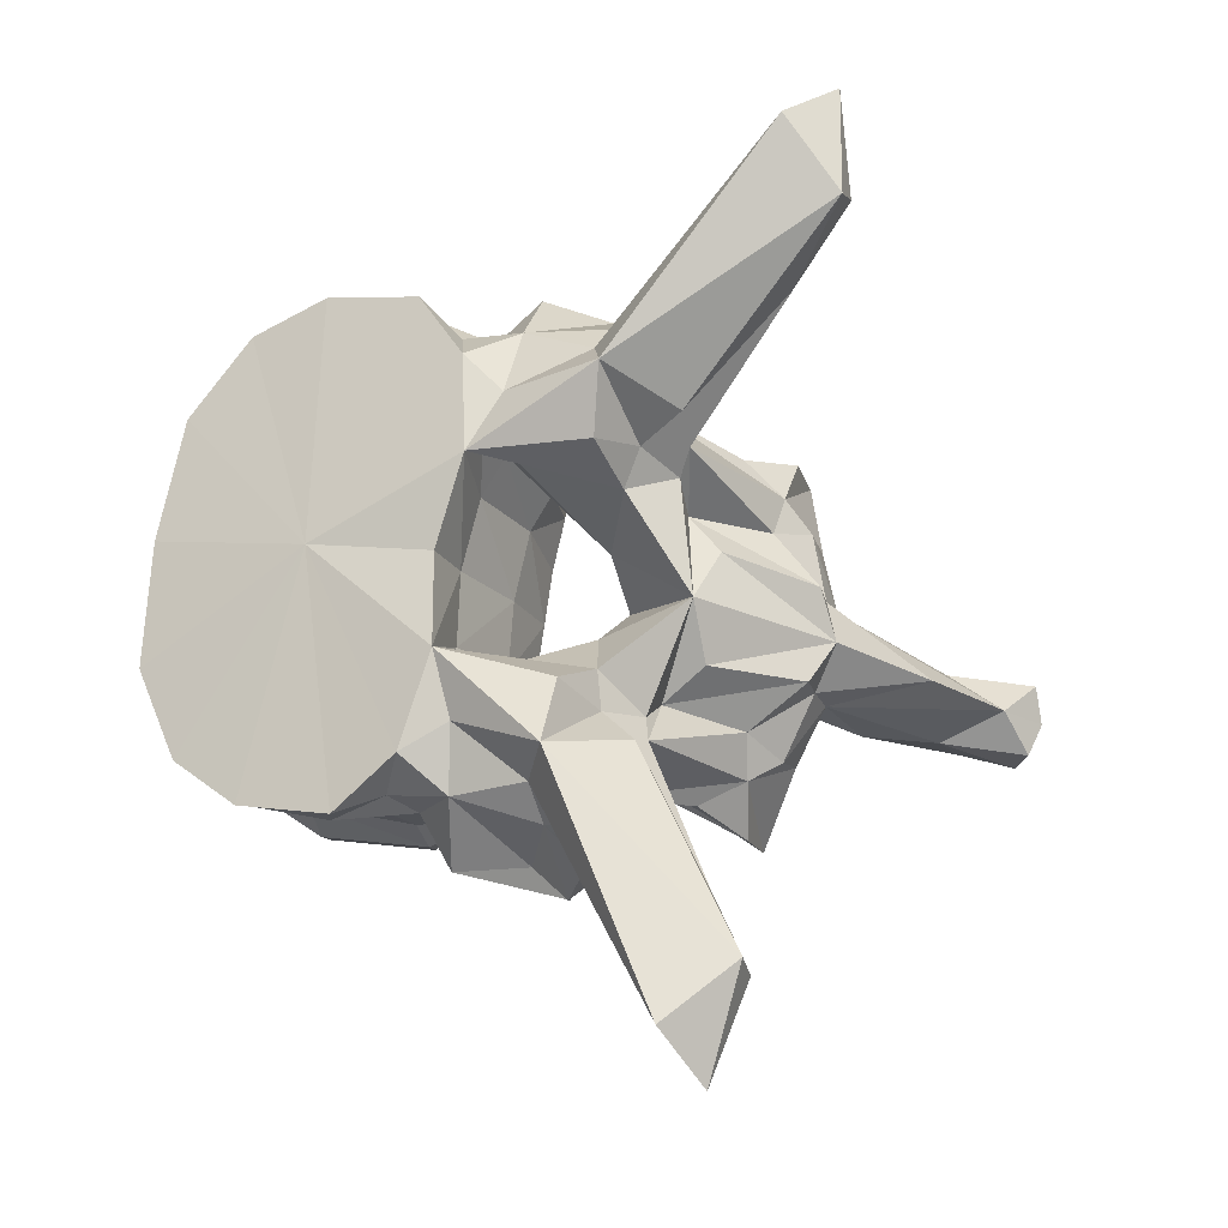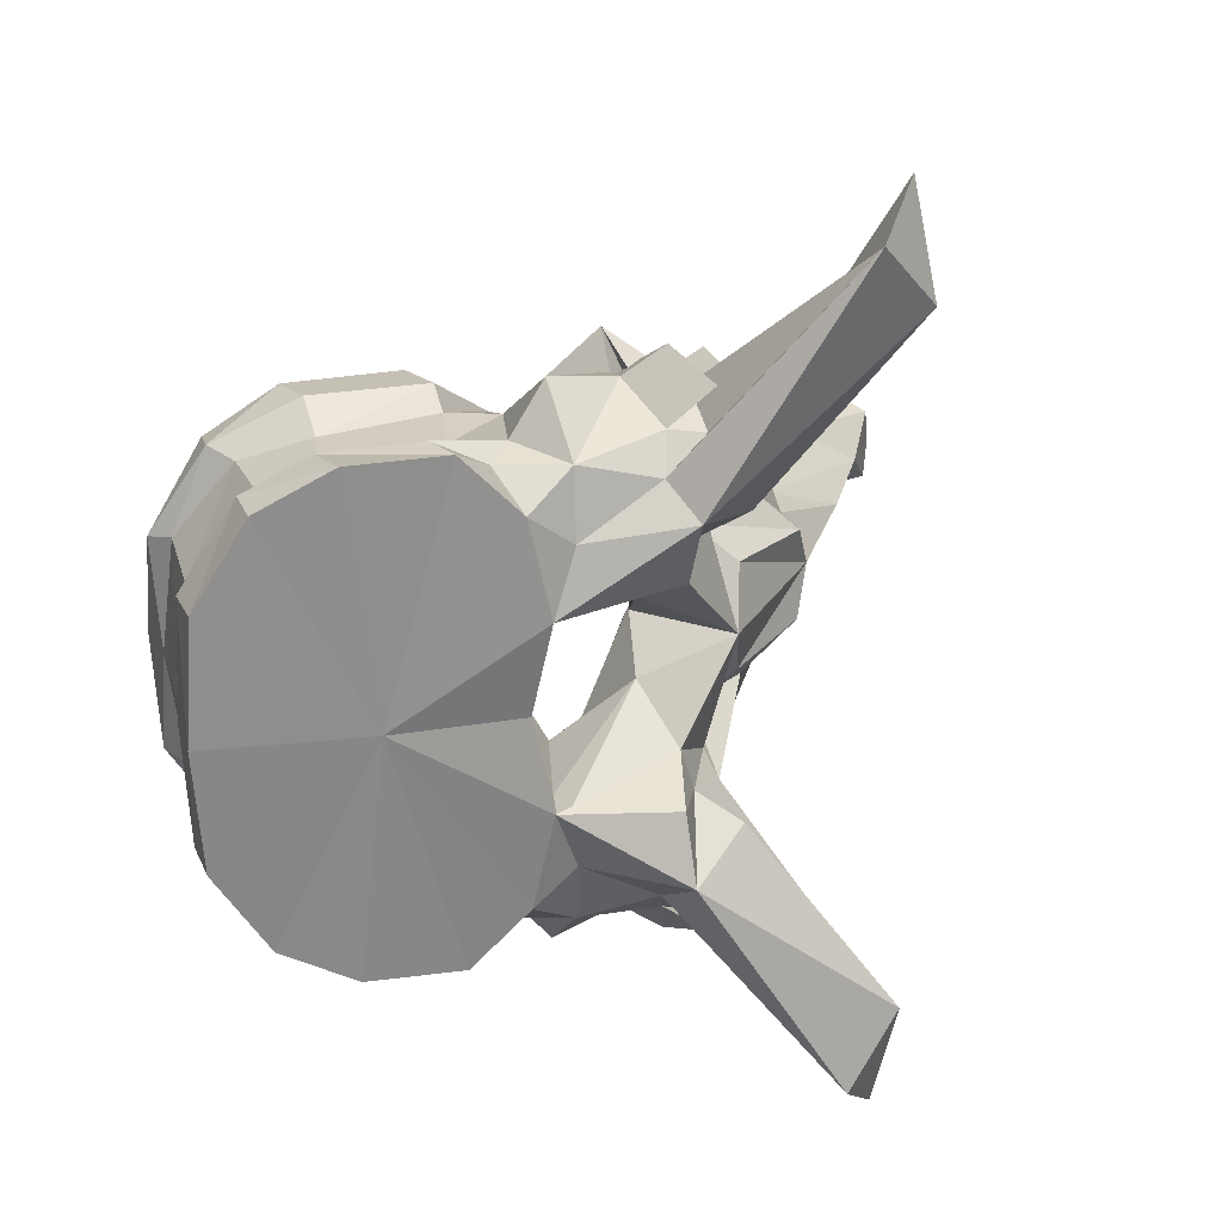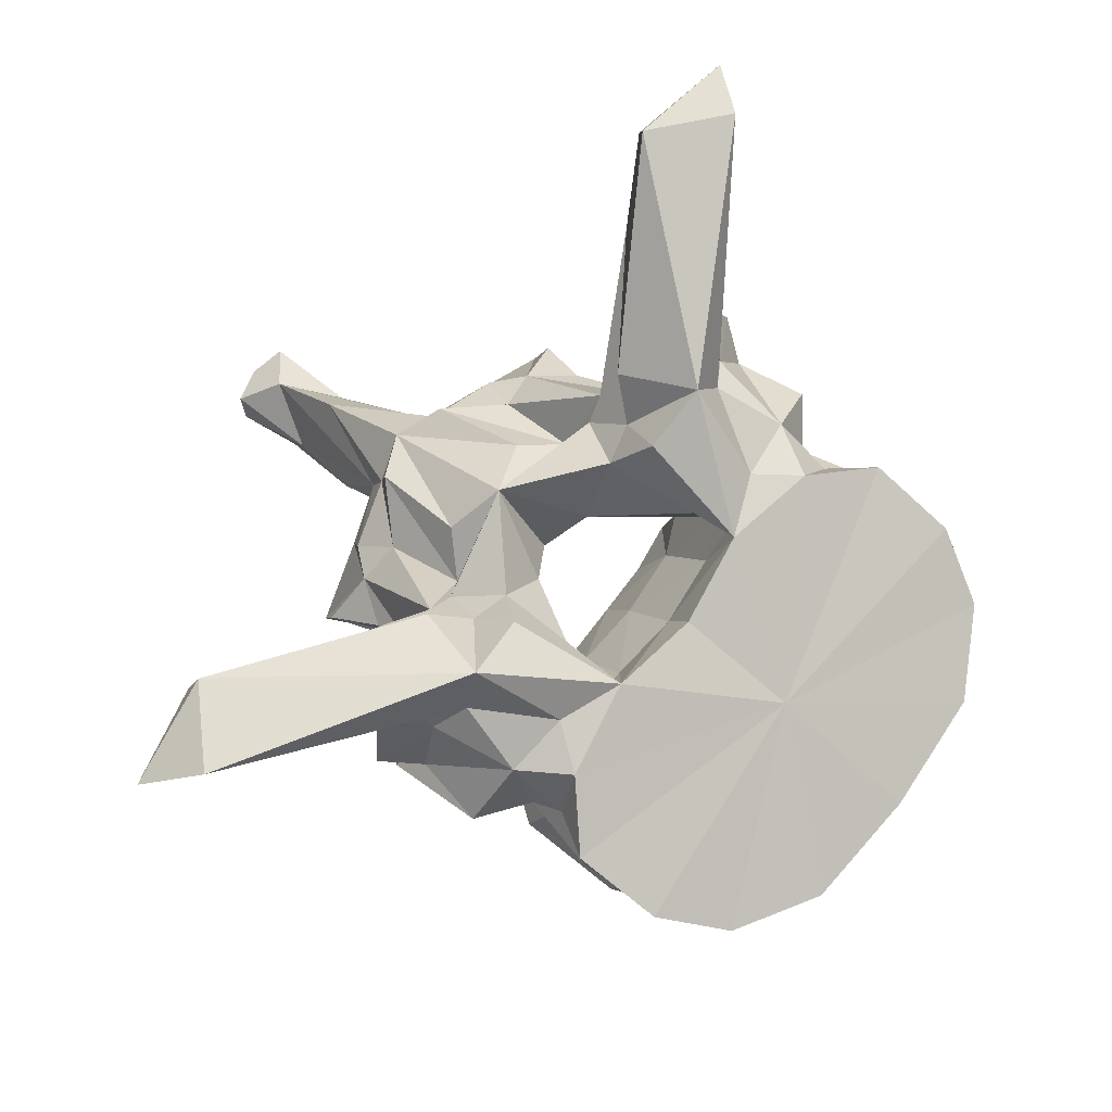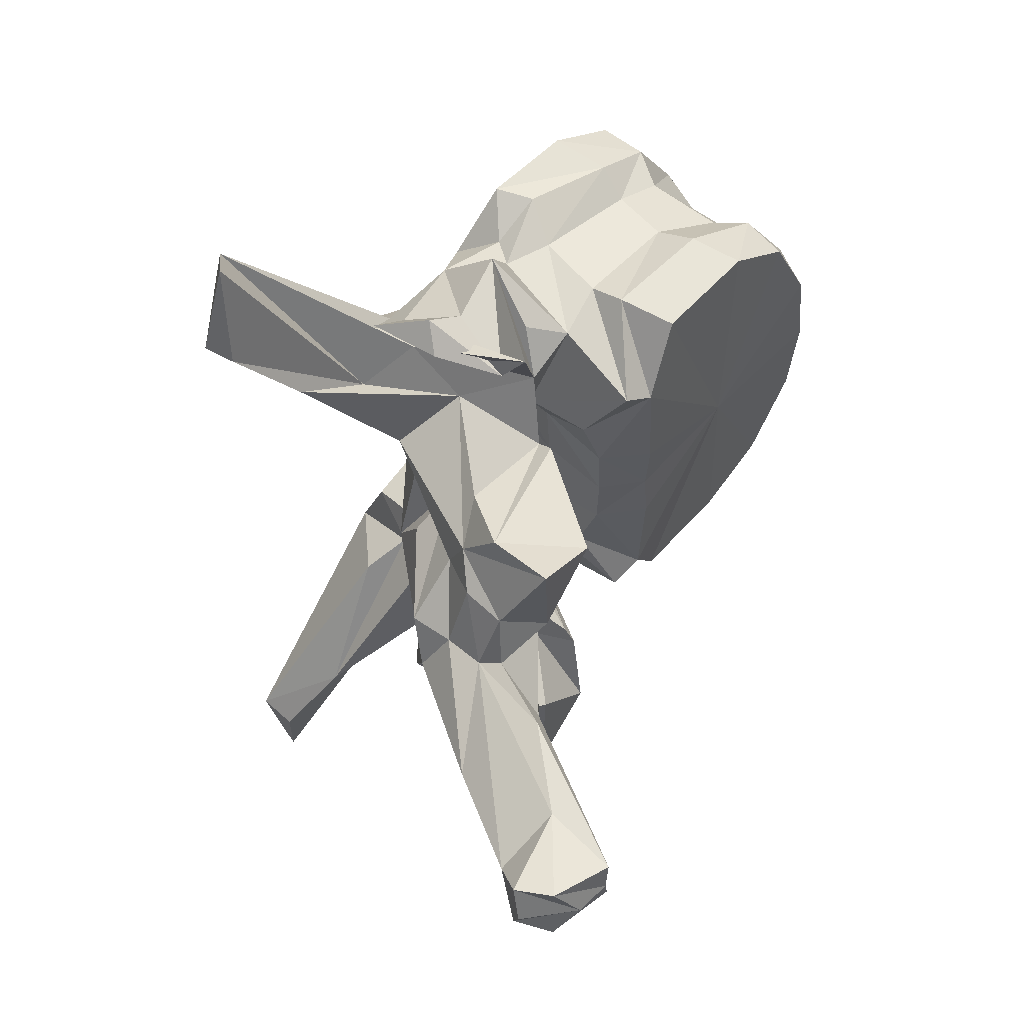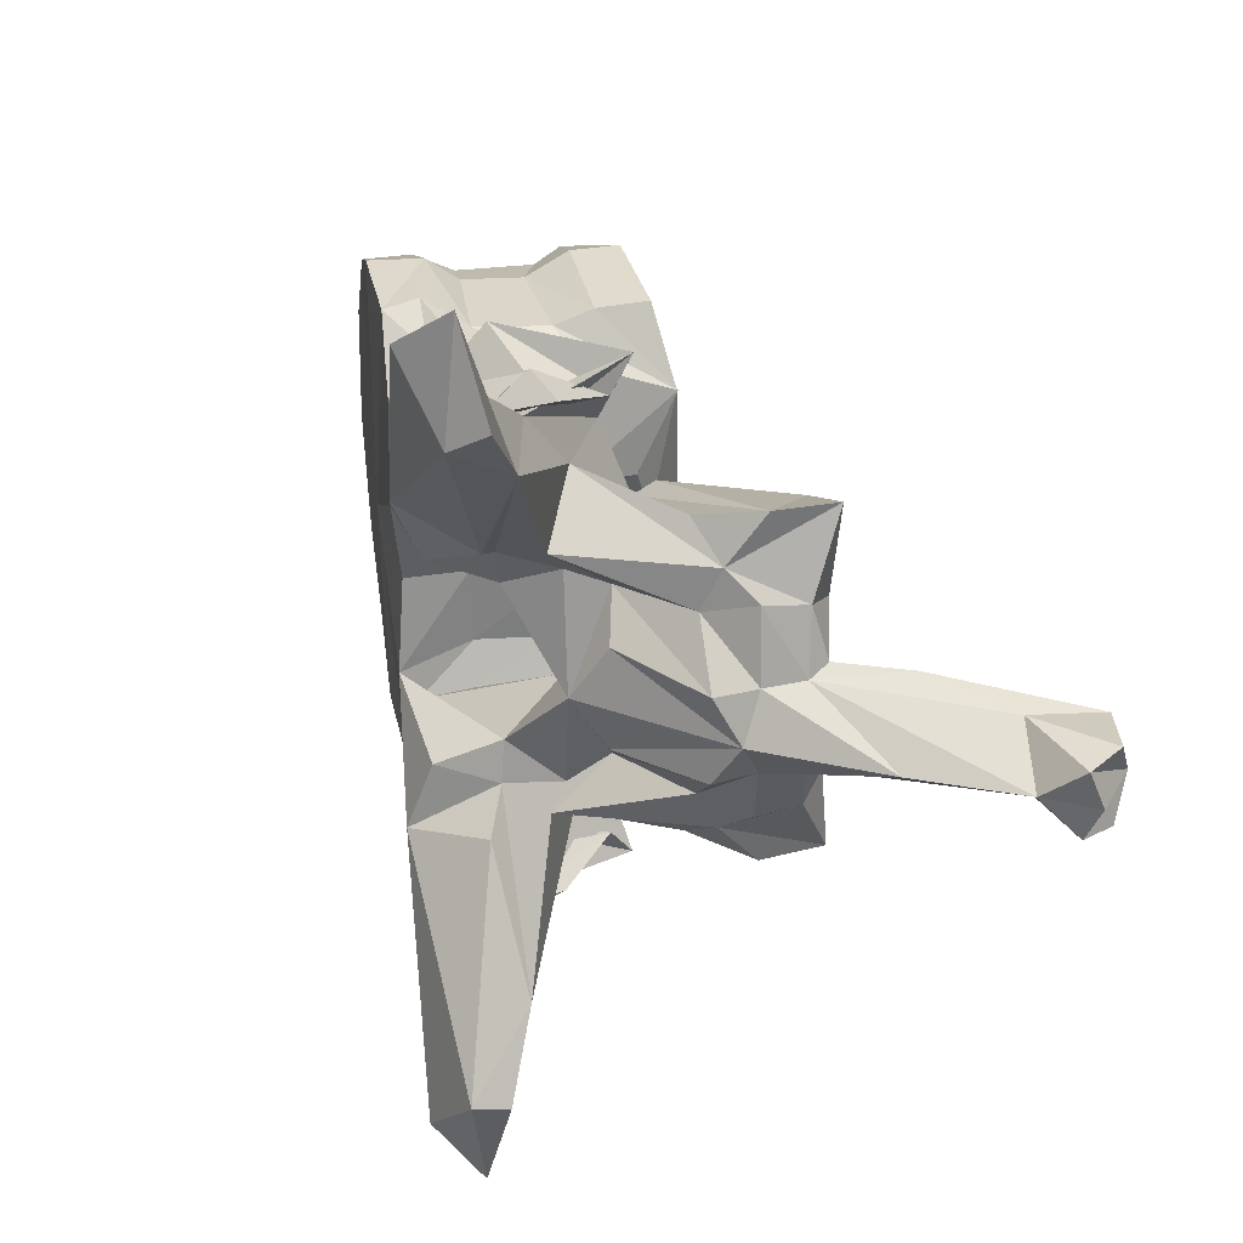
<metadata>
{"format":"obj","ext":"obj","renderer":"f3d","projection":"perspective","resolution":1024,"background":"white","views":[{"elev":74.6,"azim":-171.9,"up":"+Y"},{"elev":26.6,"azim":148.0,"up":"+Z"},{"elev":76.4,"azim":37.4,"up":"+Y"},{"elev":56.2,"azim":-66.3,"up":"+Z"},{"elev":35.4,"azim":-121.6,"up":"+Z"}]}
</metadata>
<code>
o thoracic2_s
v -0.02622 0.405 0.00062
v -0.02671 0.4055 0.007455
v -0.0369 0.4087 0.000601
v -0.02483 0.4082 0.008824
v -0.02523 0.406 0.000621
v -0.02671 0.4055 -0.006258
v -0.02483 0.4082 -0.007627
v -0.02981 0.407 0.01457
v -0.03493 0.409 0.01803
v -0.04663 0.4113 0.004721
v -0.04667 0.4116 0.000601
v -0.04686 0.4116 0.01273
v -0.04319 0.4115 0.01812
v -0.02981 0.407 -0.01337
v -0.03493 0.409 -0.01683
v -0.04663 0.4113 -0.003524
v -0.04686 0.4116 -0.01154
v -0.04319 0.4115 -0.01692
v -0.02474 0.4098 0.000621
v -0.02566 0.4105 0.009404
v -0.02867 0.4103 0.01544
v -0.02566 0.4105 -0.008207
v -0.02867 0.4103 -0.01424
v -0.03469 0.4131 0.01862
v -0.04886 0.415 0.004842
v -0.04886 0.4149 0.000601
v -0.04886 0.415 -0.003645
v -0.04302 0.416 0.01875
v -0.049 0.4129 0.01423
v -0.04927 0.4164 0.008663
v -0.03469 0.4131 -0.01743
v -0.049 0.4129 -0.01303
v -0.04302 0.416 -0.01756
v -0.04927 0.4164 -0.007466
v -0.02245 0.4172 0.000623
v -0.02376 0.4168 0.009097
v -0.02949 0.4131 0.01507
v -0.02376 0.4168 -0.0079
v -0.02949 0.4131 -0.01387
v -0.03386 0.4164 0.017
v -0.04711 0.4205 0.006039
v -0.04673 0.4204 0.000602
v -0.04711 0.4205 -0.004842
v -0.04213 0.4188 0.01778
v -0.04651 0.4192 0.01685
v -0.04841 0.4215 0.00892
v -0.03386 0.4164 -0.0158
v -0.04651 0.4192 -0.01565
v -0.04213 0.4188 -0.01658
v -0.04841 0.4215 -0.007723
v -0.02119 0.42 0.000624
v -0.02175 0.4199 0.009999
v -0.02813 0.4189 0.01563
v -0.02175 0.4199 -0.008802
v -0.02813 0.4189 -0.01443
v -0.03186 0.4205 0.01707
v -0.04368 0.4267 0.00622
v -0.0451 0.4276 0.009299
v -0.0431 0.4266 0.000605
v -0.04368 0.4267 -0.005023
v -0.0451 0.4276 -0.008102
v -0.03951 0.4239 0.01791
v -0.04293 0.426 0.01824
v -0.05056 0.4203 0.01524
v -0.04849 0.4219 0.01854
v -0.0458 0.426 0.02206
v -0.05347 0.425 0.003792
v -0.03186 0.4205 -0.01588
v -0.04293 0.426 -0.01704
v -0.03951 0.4239 -0.01671
v -0.04849 0.4219 -0.01735
v -0.05056 0.4203 -0.01404
v -0.0458 0.426 -0.02086
v -0.05347 0.425 -0.002595
v -0.02035 0.4234 0.000625
v -0.02105 0.4234 0.01017
v -0.02583 0.4212 0.0165
v -0.02105 0.4234 -0.008975
v -0.02583 0.4212 -0.01531
v -0.03063 0.4226 0.01881
v -0.04252 0.4323 0.007766
v -0.04347 0.4312 0.00994
v -0.04145 0.4311 0.000606
v -0.04252 0.4323 -0.006569
v -0.04347 0.4312 -0.008743
v -0.0369 0.4264 0.01969
v -0.04061 0.4278 0.01765
v -0.04515 0.4306 0.01769
v -0.05514 0.4287 0.02041
v -0.05465 0.425 0.01532
v -0.05399 0.4196 0.02179
v -0.05265 0.4189 0.00962
v -0.0513 0.4263 0.02098
v -0.05409 0.4215 0.01912
v -0.05535 0.4211 0.000602
v -0.06047 0.413 0.00498
v -0.0598 0.4283 0.000603
v -0.05392 0.4301 0.007209
v -0.03063 0.4226 -0.01762
v -0.04061 0.4278 -0.01645
v -0.0369 0.4264 -0.0185
v -0.04515 0.4306 -0.01649
v -0.05465 0.425 -0.01412
v -0.05514 0.4287 -0.01921
v -0.05399 0.4196 -0.02059
v -0.05265 0.4189 -0.008423
v -0.05409 0.4215 -0.01793
v -0.0513 0.4263 -0.01978
v -0.06047 0.413 -0.003782
v -0.05392 0.4301 -0.006012
v -0.03198 0.4281 0.000607
v -0.02492 0.4248 0.01673
v -0.0302 0.4271 0.01969
v -0.02492 0.4248 -0.01553
v -0.0302 0.4271 -0.0185
v -0.03717 0.4295 0.01981
v -0.05112 0.4366 0.0143
v -0.04454 0.4319 0.01268
v -0.0515 0.4345 0.009218
v -0.04118 0.4313 0.01526
v -0.04454 0.4319 -0.01148
v -0.05112 0.4366 -0.01311
v -0.0515 0.4345 -0.008021
v -0.04118 0.4313 -0.01406
v -0.05192 0.431 0.01879
v -0.05052 0.433 0.01635
v -0.06132 0.441 0.03246
v -0.05887 0.4312 0.01866
v -0.05383 0.433 0.01882
v -0.06547 0.4199 0.01143
v -0.06206 0.4204 0.01385
v -0.06383 0.4339 0.02229
v -0.0581 0.4288 0.01146
v -0.05348 0.4175 0.01087
v -0.06618 0.4168 0.0152
v -0.05418 0.4276 0.02314
v -0.05587 0.4264 0.02115
v -0.0552 0.432 0.02144
v -0.06146 0.4175 0.000601
v -0.06047 0.4122 0.006339
v -0.07053 0.4214 0.000602
v -0.06135 0.426 0.004845
v -0.0586 0.4242 0.007708
v -0.05767 0.4273 0.009509
v -0.06135 0.426 -0.003648
v -0.0586 0.4242 -0.006511
v -0.05767 0.4273 -0.008312
v -0.05464 0.4308 0.01032
v -0.03717 0.4295 -0.01861
v -0.05192 0.431 -0.01759
v -0.05052 0.433 -0.01516
v -0.06206 0.4204 -0.01266
v -0.06547 0.4199 -0.01023
v -0.05887 0.4312 -0.01747
v -0.06383 0.4339 -0.0211
v -0.0581 0.4288 -0.01026
v -0.06132 0.441 -0.03118
v -0.05383 0.433 -0.01762
v -0.05348 0.4175 -0.009678
v -0.06618 0.4168 -0.014
v -0.05587 0.4264 -0.01996
v -0.05418 0.4276 -0.02194
v -0.0552 0.432 -0.02024
v -0.06047 0.4122 -0.005142
v -0.05464 0.4308 -0.009124
v -0.06624 0.4403 0.02731
v -0.05728 0.4332 0.01252
v -0.06624 0.4403 -0.02603
v -0.05728 0.4332 -0.01133
v -0.06515 0.4387 0.0359
v -0.06699 0.4375 0.02804
v -0.06789 0.4185 0.009388
v -0.06897 0.4152 0.008916
v -0.0675 0.412 0.01499
v -0.06493 0.4213 0.008179
v -0.06184 0.4109 0.01201
v -0.06166 0.4152 0.005164
v -0.06426 0.4139 0.0006
v -0.06166 0.4152 -0.003967
v -0.06882 0.4228 0.004184
v -0.07839 0.4143 0.000585
v -0.0695 0.4194 0.004087
v -0.06882 0.4228 -0.002987
v -0.0695 0.4194 -0.00289
v -0.06493 0.4213 -0.006982
v -0.06897 0.4152 -0.007719
v -0.06789 0.4185 -0.008192
v -0.0675 0.412 -0.01379
v -0.06515 0.4387 -0.03462
v -0.06699 0.4375 -0.02676
v -0.06184 0.4109 -0.01081
v -0.07054 0.4163 0.004238
v -0.07024 0.4145 0.004865
v -0.06661 0.4121 0.007142
v -0.07113 0.4109 0.000598
v -0.06661 0.4121 -0.005945
v -0.07024 0.4145 -0.003668
v -0.08461 0.4082 0.000621
v -0.07054 0.4163 -0.003041
v -0.08006 0.4059 0.003395
v -0.07385 0.4099 0.004573
v -0.08215 0.4004 0.002787
v -0.08271 0.4003 0.000636
v -0.08215 0.4004 -0.001509
v -0.07385 0.4099 -0.003376
v -0.08705 0.4061 0.003426
v -0.08792 0.4053 0.000626
v -0.08006 0.4059 -0.002116
v -0.08705 0.4061 -0.002147
v -0.0865 0.403 0.003884
v -0.08535 0.4013 0.00062
v -0.0865 0.403 -0.002606
f 1 2 3
f 4 2 1
f 4 1 5
f 3 6 1
f 1 6 7
f 5 1 7
f 2 8 3
f 8 2 4
f 8 9 3
f 10 11 3
f 3 12 10
f 13 12 3
f 3 9 13
f 3 14 6
f 3 15 14
f 3 11 16
f 16 17 3
f 3 17 18
f 18 15 3
f 19 20 4
f 19 4 5
f 21 4 20
f 8 4 21
f 5 7 19
f 7 6 14
f 7 22 19
f 22 7 23
f 23 7 14
f 9 8 21
f 9 21 24
f 13 9 24
f 11 10 25
f 12 25 10
f 11 25 26
f 27 16 11
f 26 27 11
f 28 29 12
f 28 12 13
f 12 29 30
f 12 30 25
f 13 24 28
f 23 14 15
f 31 23 15
f 31 15 18
f 16 27 17
f 17 32 33
f 18 17 33
f 34 32 17
f 27 34 17
f 33 31 18
f 35 20 19
f 19 22 35
f 35 36 20
f 37 20 36
f 21 20 37
f 24 21 37
f 22 38 35
f 38 22 39
f 39 22 23
f 39 23 31
f 24 37 40
f 28 24 40
f 41 26 25
f 41 25 30
f 26 41 42
f 42 43 26
f 27 26 43
f 34 27 43
f 28 40 44
f 44 29 28
f 44 45 29
f 30 29 46
f 29 45 46
f 41 30 46
f 47 39 31
f 47 31 33
f 32 48 49
f 33 32 49
f 50 32 34
f 50 48 32
f 49 47 33
f 50 34 43
f 51 36 35
f 35 38 51
f 51 52 36
f 53 36 52
f 37 36 53
f 40 37 53
f 38 54 51
f 54 38 55
f 55 38 39
f 55 39 47
f 40 53 56
f 44 40 56
f 42 41 57
f 41 58 57
f 41 46 58
f 42 57 59
f 60 43 42
f 59 60 42
f 60 61 43
f 61 50 43
f 44 56 62
f 62 45 44
f 62 63 45
f 64 45 65
f 66 65 45
f 66 45 63
f 45 64 46
f 58 46 67
f 67 46 64
f 68 55 47
f 68 47 49
f 48 69 70
f 49 48 70
f 71 48 72
f 48 71 73
f 69 48 73
f 50 72 48
f 70 68 49
f 74 50 61
f 72 50 74
f 75 52 51
f 51 54 75
f 75 76 52
f 77 52 76
f 53 52 77
f 56 53 77
f 54 78 75
f 78 54 79
f 79 54 55
f 79 55 68
f 56 77 80
f 62 56 80
f 59 57 81
f 57 58 82
f 57 82 81
f 67 82 58
f 59 81 83
f 84 60 59
f 83 84 59
f 85 61 60
f 84 85 60
f 61 85 74
f 62 80 86
f 86 63 62
f 86 87 63
f 88 66 63
f 88 63 87
f 89 90 64
f 89 64 91
f 64 65 66
f 64 66 91
f 64 90 92
f 64 92 67
f 66 93 94
f 66 94 91
f 88 93 66
f 95 67 96
f 67 95 97
f 67 97 98
f 92 96 67
f 67 98 82
f 99 79 68
f 99 68 70
f 69 100 101
f 70 69 101
f 69 73 102
f 100 69 102
f 101 99 70
f 73 71 72
f 72 103 104
f 105 72 104
f 105 73 72
f 106 103 72
f 74 106 72
f 107 108 73
f 105 107 73
f 73 108 102
f 109 74 95
f 97 95 74
f 110 97 74
f 74 109 106
f 85 110 74
f 76 75 111
f 111 75 78
f 77 76 112
f 112 76 111
f 113 80 77
f 113 77 112
f 114 78 79
f 111 78 114
f 79 99 115
f 114 79 115
f 116 86 80
f 116 80 113
f 117 118 81
f 81 119 117
f 81 98 119
f 98 81 82
f 83 81 111
f 81 120 111
f 118 120 81
f 111 84 83
f 84 121 122
f 122 123 84
f 123 110 84
f 85 84 110
f 111 124 84
f 84 124 121
f 116 87 86
f 120 88 87
f 116 120 87
f 120 118 88
f 88 125 93
f 125 88 126
f 126 88 118
f 127 128 89
f 128 90 89
f 89 91 125
f 129 89 125
f 127 89 129
f 130 131 90
f 128 132 90
f 90 131 92
f 90 133 130
f 90 132 133
f 91 94 125
f 96 92 134
f 135 134 92
f 135 92 131
f 125 136 93
f 136 94 93
f 136 137 94
f 137 138 94
f 94 138 125
f 95 96 139
f 139 109 95
f 139 96 140
f 96 134 140
f 141 142 97
f 97 142 143
f 97 143 144
f 144 98 97
f 97 145 141
f 146 145 97
f 147 146 97
f 97 110 147
f 144 148 98
f 98 148 119
f 99 101 149
f 115 99 149
f 101 100 149
f 100 102 124
f 100 124 149
f 102 121 124
f 108 150 102
f 151 102 150
f 121 102 151
f 103 152 153
f 104 103 154
f 103 155 154
f 106 152 103
f 153 156 103
f 156 155 103
f 104 154 157
f 150 105 104
f 150 104 158
f 158 104 157
f 150 107 105
f 159 106 109
f 106 159 160
f 152 106 160
f 107 161 162
f 108 107 162
f 107 163 161
f 150 163 107
f 108 162 150
f 164 109 139
f 164 159 109
f 110 165 147
f 123 165 110
f 113 112 111
f 116 113 111
f 120 116 111
f 111 114 115
f 111 115 149
f 111 149 124
f 118 117 126
f 127 126 117
f 166 127 117
f 166 117 167
f 117 148 167
f 148 117 119
f 151 122 121
f 122 151 157
f 122 157 168
f 169 122 168
f 169 165 122
f 123 122 165
f 125 138 136
f 125 126 129
f 127 129 126
f 127 170 128
f 170 127 166
f 128 170 171
f 132 128 171
f 135 131 130
f 130 172 173
f 130 173 174
f 130 174 135
f 172 130 175
f 133 175 130
f 132 171 166
f 132 166 167
f 148 133 132
f 148 132 167
f 144 133 148
f 175 133 143
f 143 133 144
f 135 176 134
f 134 176 140
f 135 174 176
f 136 138 137
f 139 140 177
f 139 177 178
f 179 164 139
f 178 179 139
f 140 176 177
f 180 142 141
f 141 181 182
f 141 182 180
f 141 145 183
f 184 181 141
f 183 184 141
f 180 143 142
f 180 175 143
f 145 146 183
f 146 185 183
f 146 156 185
f 147 156 146
f 165 156 147
f 162 163 150
f 158 151 150
f 151 158 157
f 153 152 160
f 186 187 153
f 188 186 153
f 160 188 153
f 185 153 187
f 153 185 156
f 154 189 157
f 190 189 154
f 190 154 155
f 168 190 155
f 169 168 155
f 155 156 165
f 169 155 165
f 168 157 189
f 159 191 160
f 164 191 159
f 191 188 160
f 161 163 162
f 179 191 164
f 170 166 171
f 190 168 189
f 182 172 175
f 192 173 172
f 192 172 182
f 193 194 173
f 193 173 192
f 194 174 173
f 194 176 174
f 182 175 180
f 177 176 194
f 177 194 193
f 177 193 195
f 178 177 195
f 195 179 178
f 196 191 179
f 197 196 179
f 195 197 179
f 181 198 192
f 181 192 182
f 199 198 181
f 184 199 181
f 183 185 184
f 185 187 184
f 184 187 199
f 187 186 199
f 186 196 197
f 199 186 197
f 186 188 196
f 188 191 196
f 198 200 192
f 201 193 192
f 201 192 200
f 202 195 193
f 202 193 201
f 195 202 203
f 203 204 195
f 197 195 204
f 199 197 205
f 205 197 204
f 198 206 200
f 207 206 198
f 208 209 198
f 199 208 198
f 198 209 207
f 208 199 205
f 202 201 200
f 202 200 210
f 206 210 200
f 203 202 210
f 203 210 211
f 212 204 203
f 211 212 203
f 208 205 204
f 212 208 204
f 211 210 206
f 211 206 207
f 207 209 211
f 208 212 209
f 209 212 211

</code>
